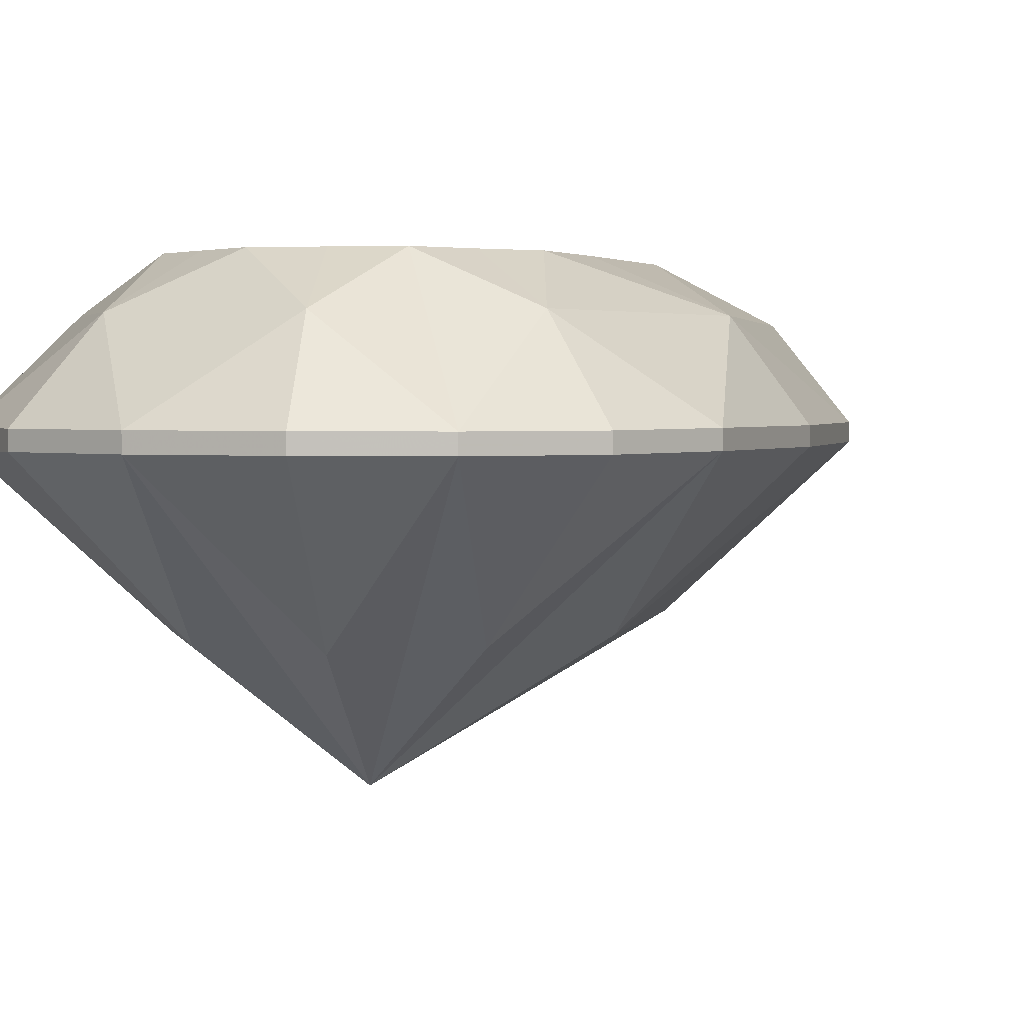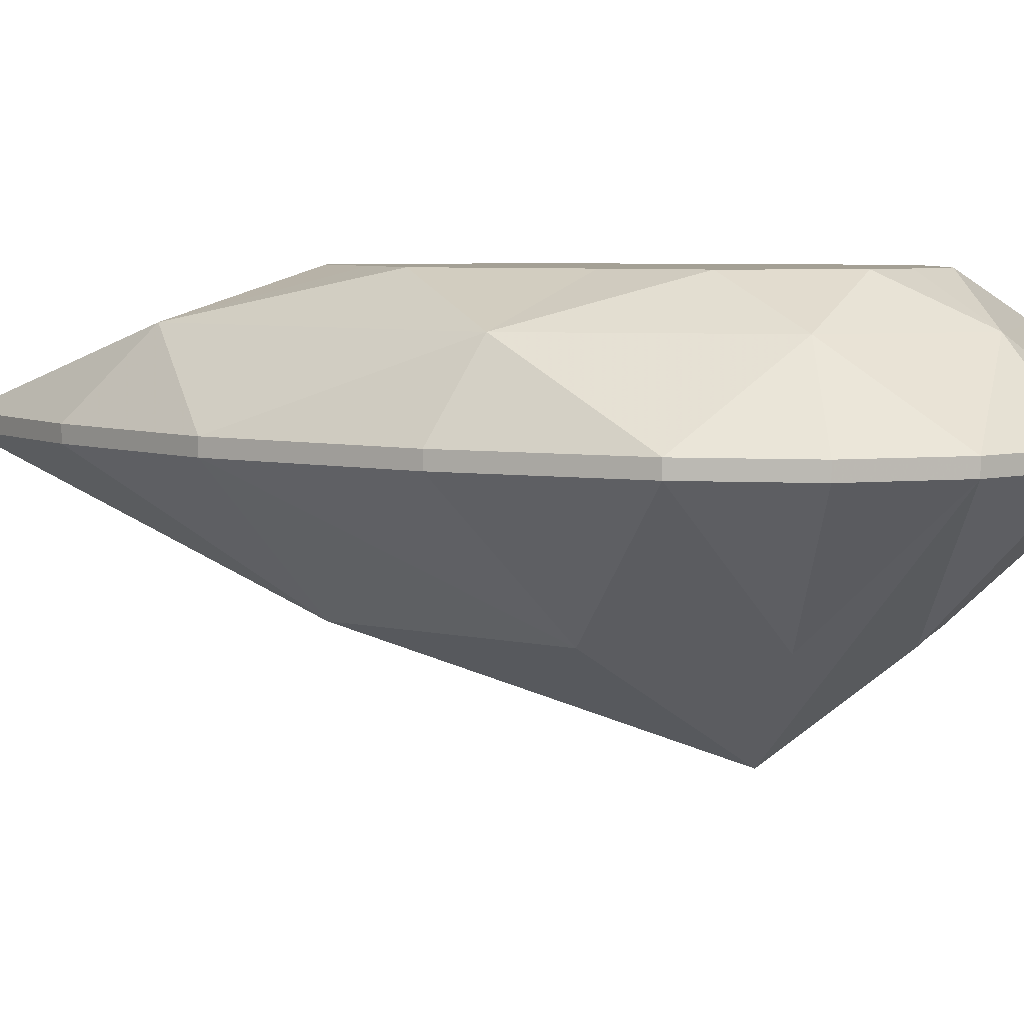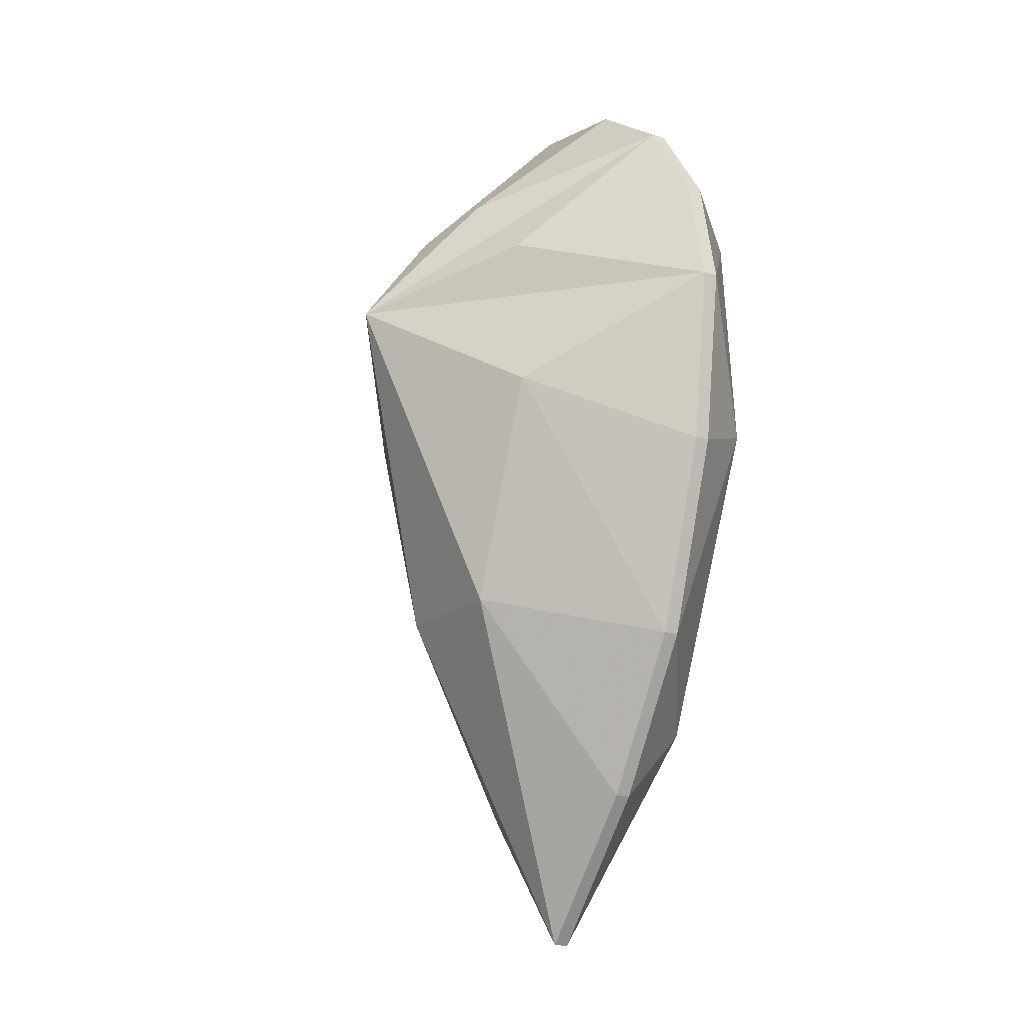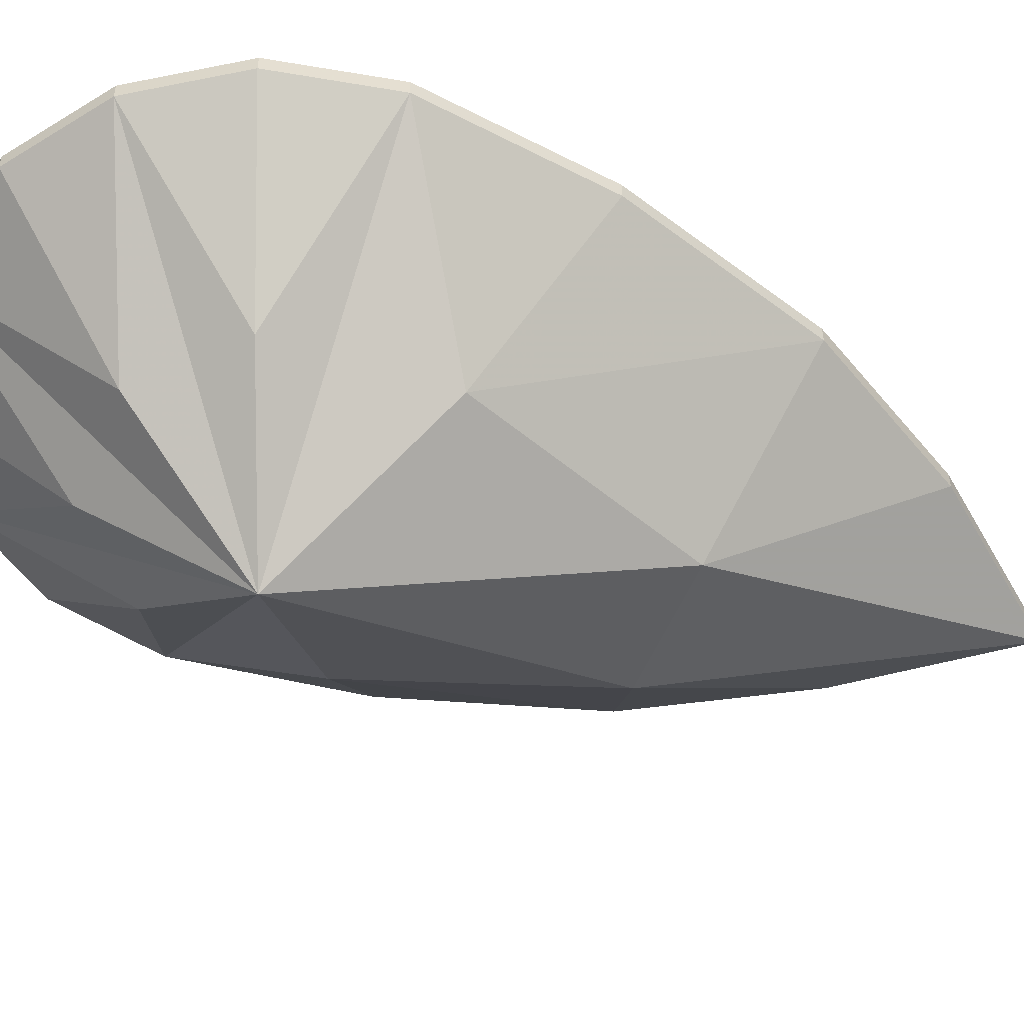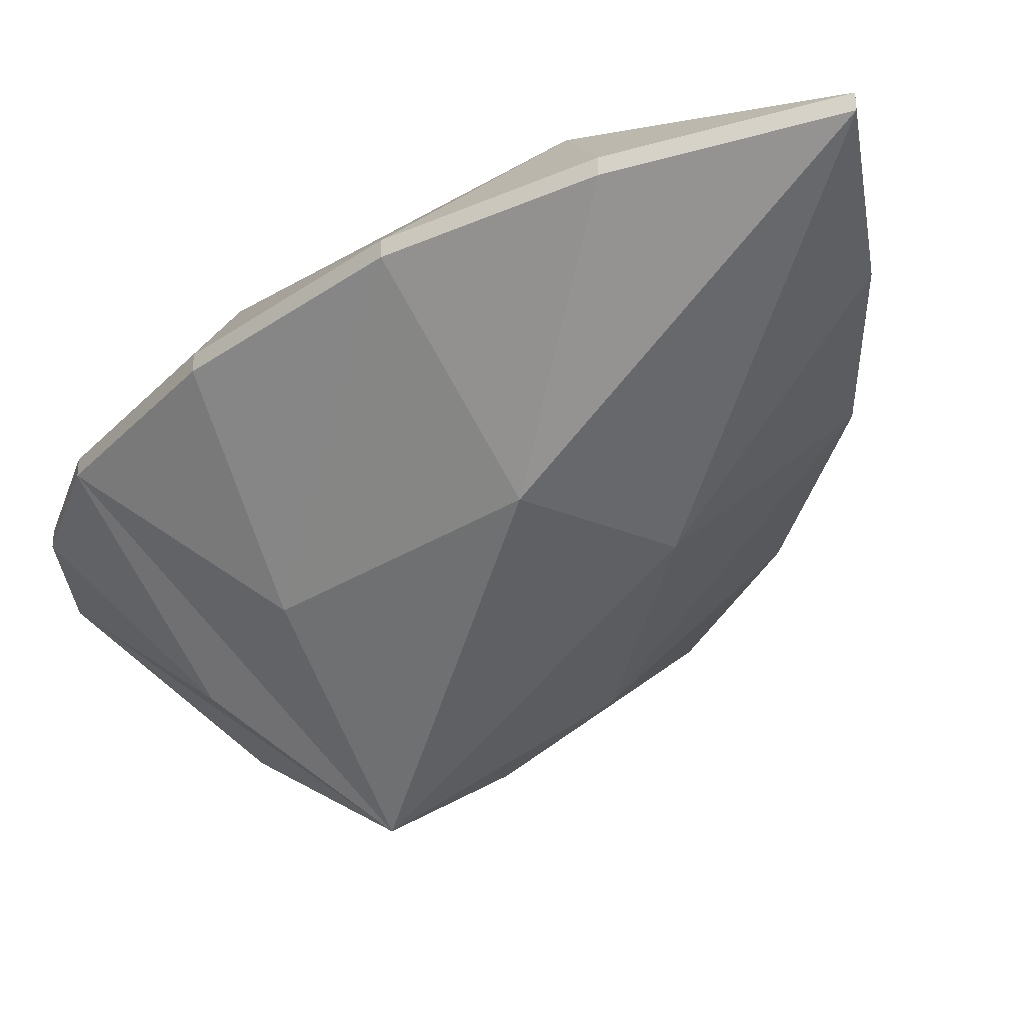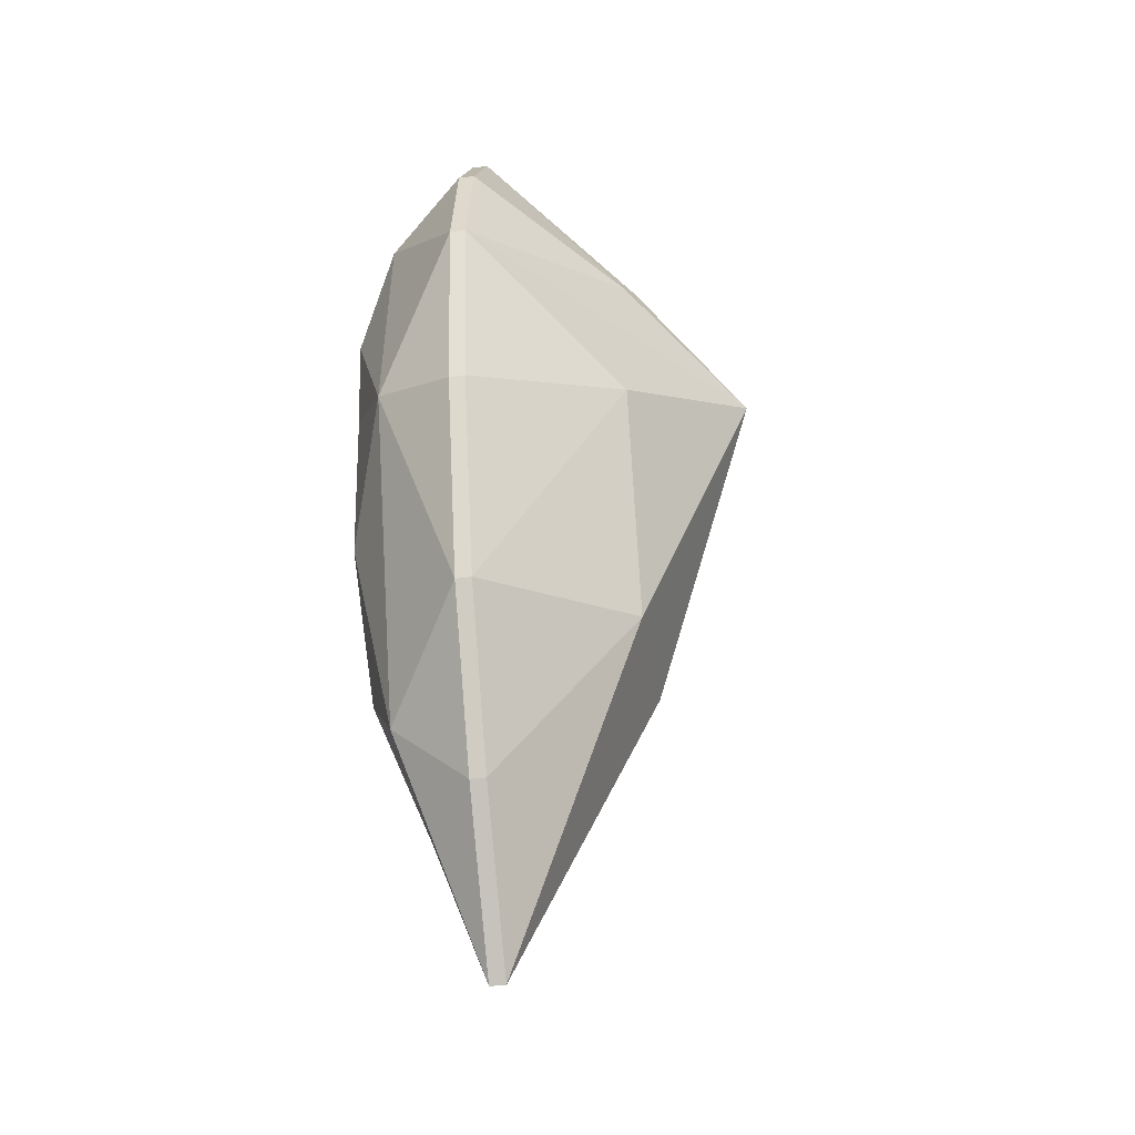
<metadata>
{"format":"obj","ext":"obj","renderer":"f3d","projection":"perspective","resolution":1024,"background":"white","views":[{"elev":2.4,"azim":-148.1,"up":"+Z"},{"elev":5.7,"azim":107.6,"up":"+Z"},{"elev":-17.8,"azim":-122.9,"up":"+Y"},{"elev":-52.5,"azim":-112.0,"up":"+Z"},{"elev":-32.8,"azim":-29.2,"up":"+Z"},{"elev":-40.5,"azim":99.1,"up":"+Y"}]}
</metadata>
<code>
v -0.6479 -1.178 -0.7203
v -0.6479 -1.178 -0.7694
v -0.8388 -0.5638 -0.7696
v -0.8388 -0.5638 -0.7205
v 0.3028 -1.429 -0.4724
v 0.35 -0.7727 -0.3355
v 0.6907 -0.4647 -0.471
v 0.6422 -1.177 -0.7205
v 0.8339 -0.564 -0.7205
v 0.8339 -0.564 -0.7696
v 0.6422 -1.177 -0.7696
v 0.8339 0.3364 -0.7219
v 0.8339 0.3364 -0.771
v 0.9082 -0.007199 -0.7689
v 0.9082 -0.007199 -0.7198
v 0.4127 -0.2909 -0.3356
v 0.4664 -0.007199 -0.3355
v 0.629 0.2493 -0.4701
v 0.3981 0.1572 -0.3355
v 0.3298 0.318 -0.3355
v 0.2647 0.6038 -0.4738
v 0.17 0.3865 -0.3357
v -1e-06 0.4516 -0.3355
v -0.2704 0.6039 -0.4733
v -0.168 0.3861 -0.3355
v -0.3298 0.318 -0.3355
v 3e-06 -0.01014 -1.544
v -0.431 0.1708 -1.196
v -0.9082 -0.007199 -0.7689
v -0.4635 -0.3251 -1.2
v -0.3981 0.157 -0.3362
v -0.4664 -0.007199 -0.3355
v -0.4208 -0.29 -0.3355
v -0.3197 -0.7735 -0.3355
v -0.1903 -0.9297 -0.336
v 0.1901 -0.9299 -0.3355
v -1e-06 -1.111 -0.3355
v -0.6851 -0.4648 -0.4714
v -0.9082 -0.007199 -0.7198
v -0.6298 0.2493 -0.4699
v -0.8388 0.3357 -0.7219
v -0.8388 0.3357 -0.771
v -0.648 0.6161 -0.7712
v -0.648 0.6161 -0.7221
v -0.3071 -1.43 -0.4724
v -1e-06 -2.117 -0.7198
v -1e-06 -2.117 -0.7689
v -0.3678 -1.667 -0.7696
v -0.3678 -1.667 -0.7205
v 0.3554 -1.667 -0.7696
v 0.3554 -1.667 -0.7205
v 0.6422 0.6172 -0.7219
v 0.6422 0.6172 -0.771
v 0 0.8669 -0.7212
v 0 0.8669 -0.7703
v 0.3556 0.8079 -0.7703
v 0.3556 0.8079 -0.7212
v -0.1786 0.409 -1.204
v -0.368 0.8077 -0.721
v -0.368 0.8077 -0.7701
v 0.18 0.4102 -1.203
v 0.4285 0.1709 -1.196
v 0.4621 -0.325 -1.2
v 0.2107 -1.031 -1.199
v -0.2064 -1.03 -1.199
g X1_X2_NoName1
f 1 2 3
f 1 3 4
f 5 6 7
f 5 7 8
f 9 10 11
f 9 11 8
f 12 13 14
f 12 14 15
f 7 16 17
f 18 19 20
f 21 22 23
f 24 25 26
f 27 28 29
f 27 29 30
f 25 23 22
f 26 25 22
f 20 26 22
f 19 26 20
f 31 26 19
f 32 31 19
f 17 32 19
f 33 32 17
f 16 33 17
f 6 33 16
f 34 33 6
f 35 34 6
f 36 35 6
f 37 35 36
f 32 33 38
f 38 39 40
f 38 40 32
f 41 42 43
f 41 43 44
f 44 24 26
f 44 26 40
f 26 31 40
f 37 36 5
f 38 34 45
f 38 45 1
f 4 3 29
f 4 29 39
f 6 16 7
f 46 47 48
f 46 48 49
f 49 48 2
f 49 2 1
f 17 19 18
f 8 11 50
f 8 50 51
f 51 50 47
f 51 47 46
f 18 20 21
f 18 21 52
f 15 14 10
f 15 10 9
f 7 17 18
f 7 18 15
f 20 22 21
f 13 12 52
f 13 52 53
f 54 55 56
f 54 56 57
f 23 25 24
f 21 23 24
f 21 24 54
f 27 58 43
f 27 43 28
f 39 29 42
f 39 42 41
f 40 31 32
f 45 37 5
f 45 5 46
f 34 35 45
f 38 33 34
f 37 45 35
f 5 36 6
f 57 56 53
f 57 53 52
f 59 60 55
f 59 55 54
f 44 43 60
f 44 60 59
f 24 44 59
f 24 59 54
f 21 54 57
f 21 57 52
f 18 52 12
f 18 12 15
f 7 15 9
f 7 9 8
f 5 8 51
f 5 51 46
f 45 46 49
f 45 49 1
f 38 1 4
f 38 4 39
f 40 39 41
f 40 41 44
f 56 55 61
f 53 61 27
f 53 27 62
f 14 62 27
f 14 27 63
f 64 11 63
f 64 63 27
f 47 50 64
f 30 2 65
f 30 65 27
f 42 29 28
f 60 43 58
f 3 2 30
f 29 3 30
f 65 47 64
f 65 64 27
f 2 48 65
f 11 10 63
f 48 47 65
f 14 13 62
f 50 11 64
f 53 56 61
f 10 14 63
f 55 60 58
f 13 53 62
f 43 42 28
f 55 58 27
f 55 27 61

</code>
